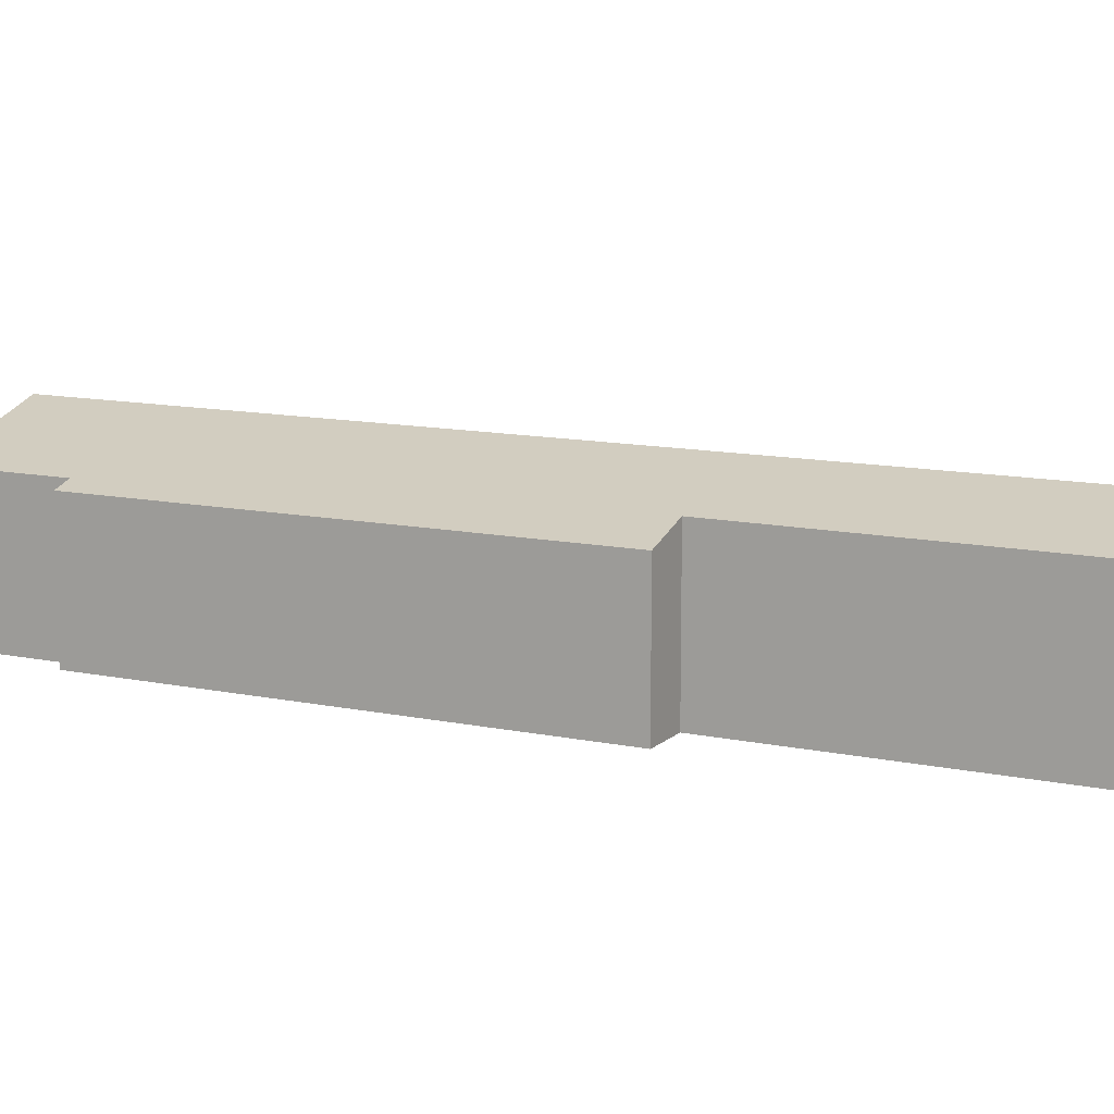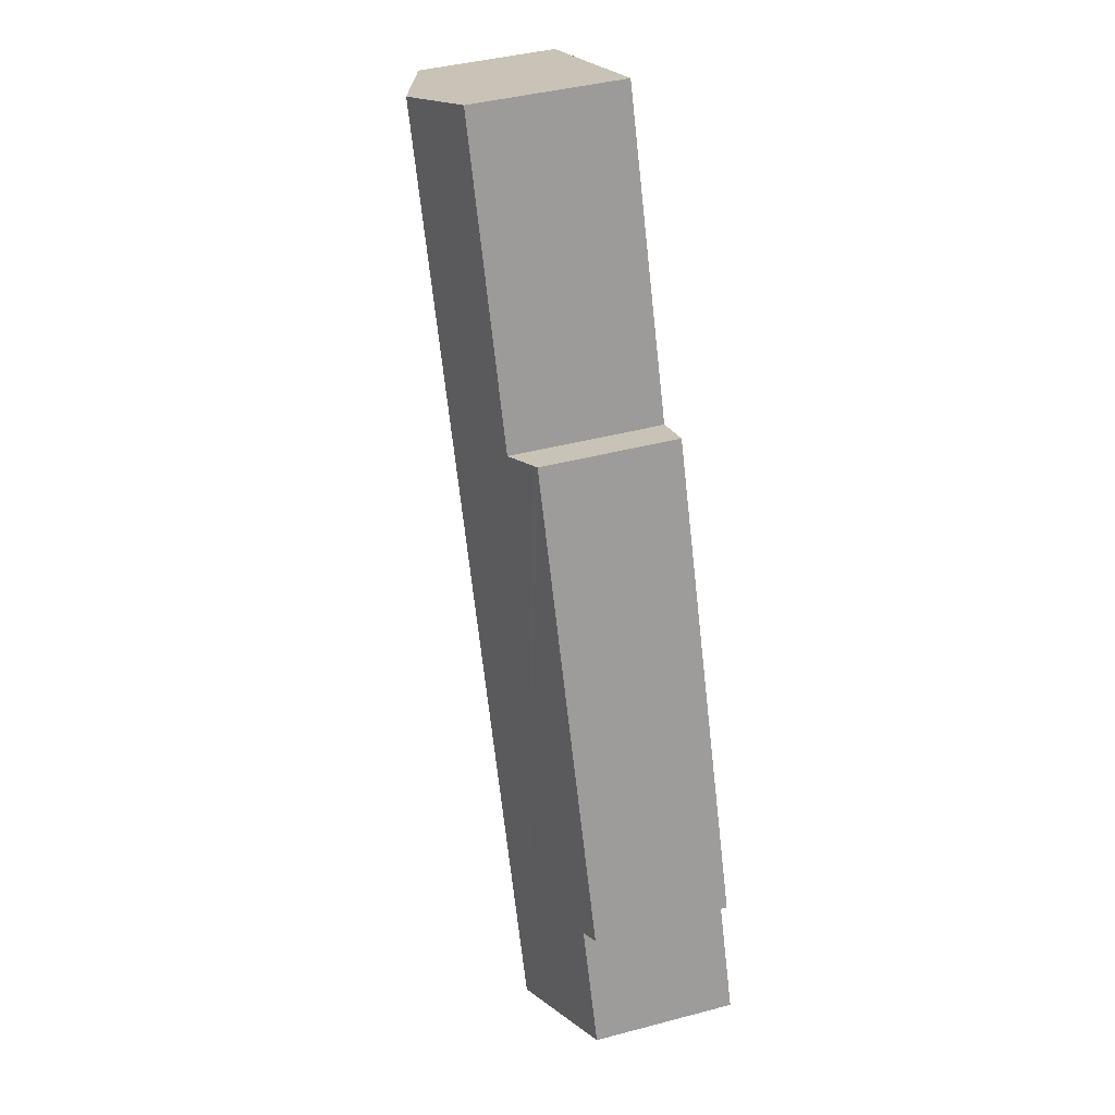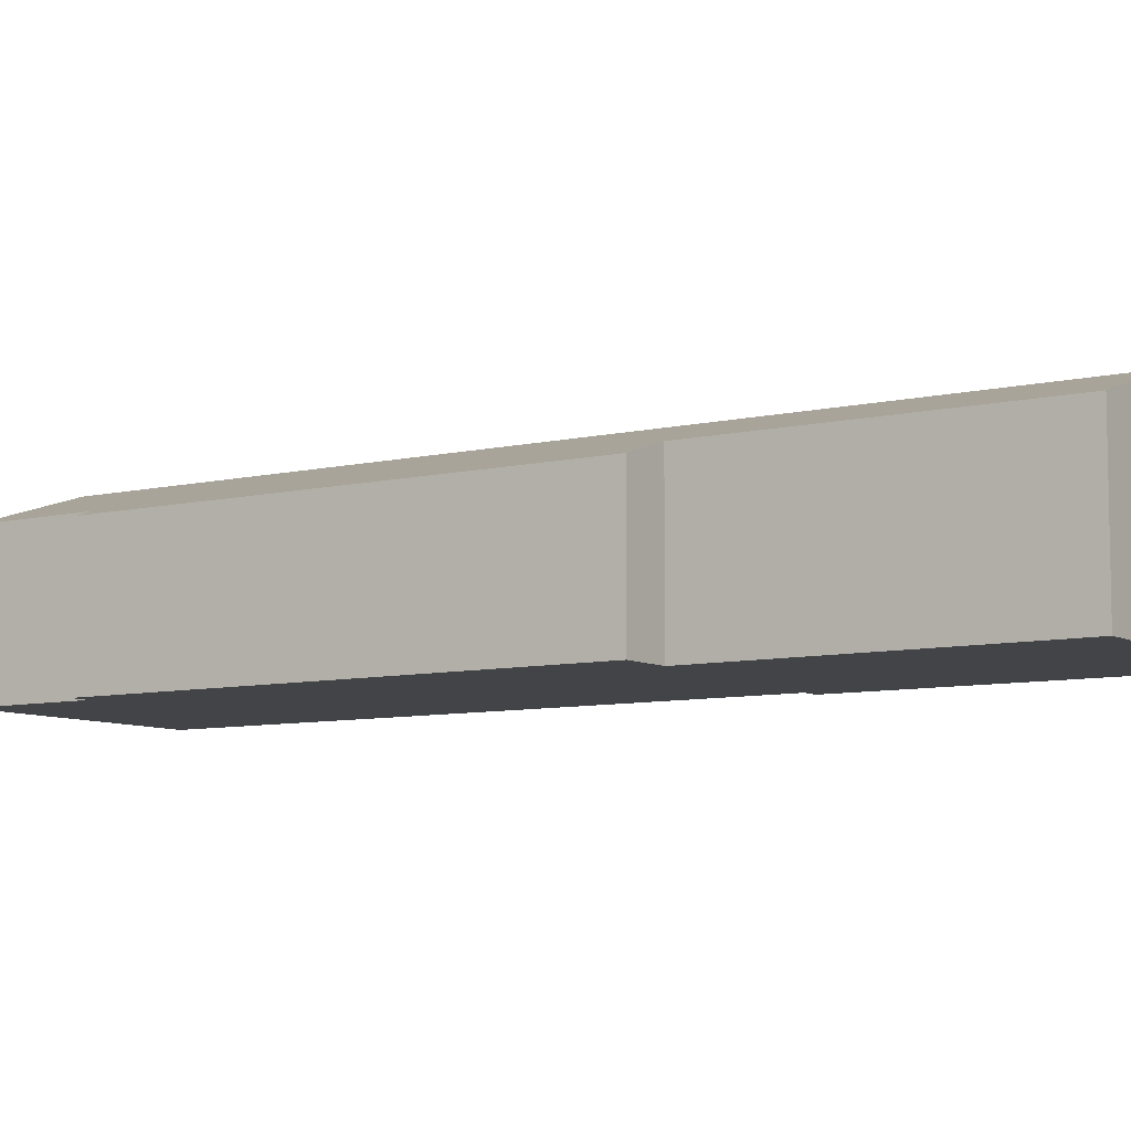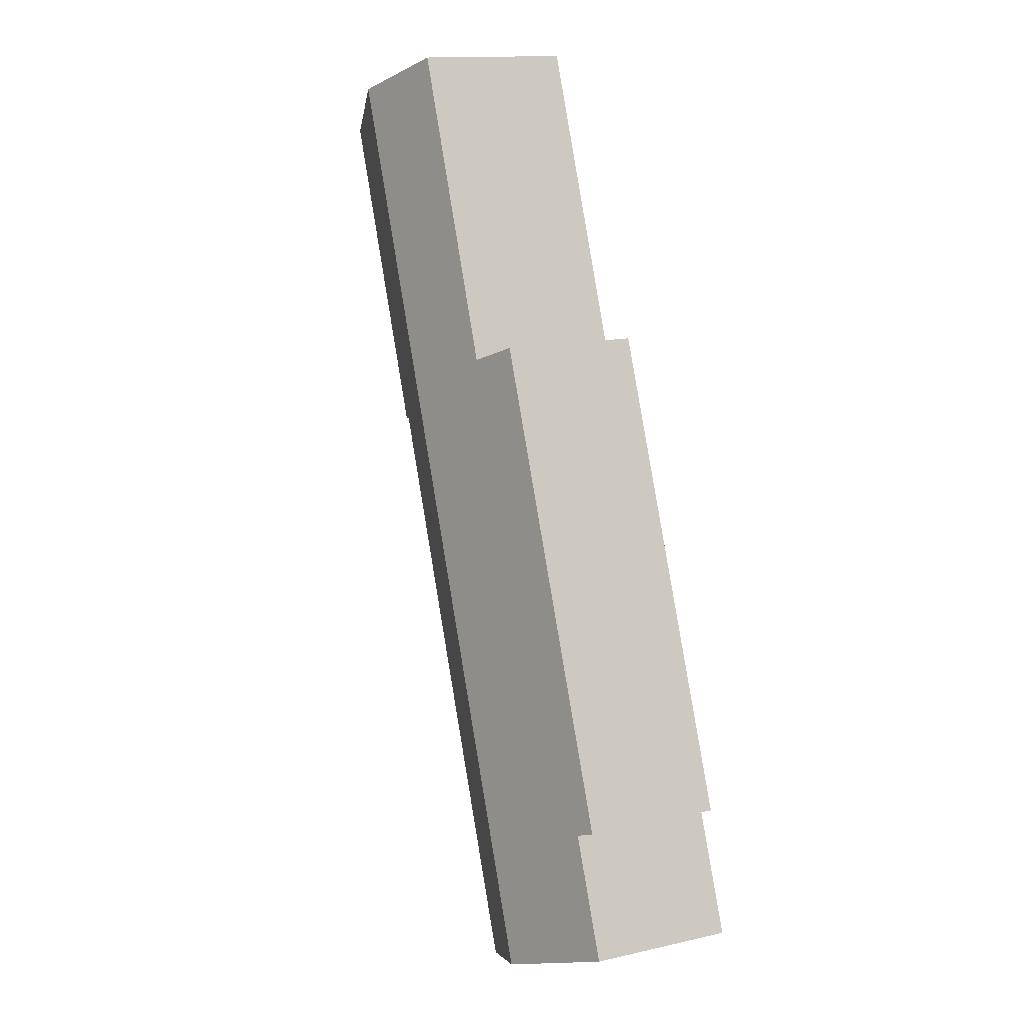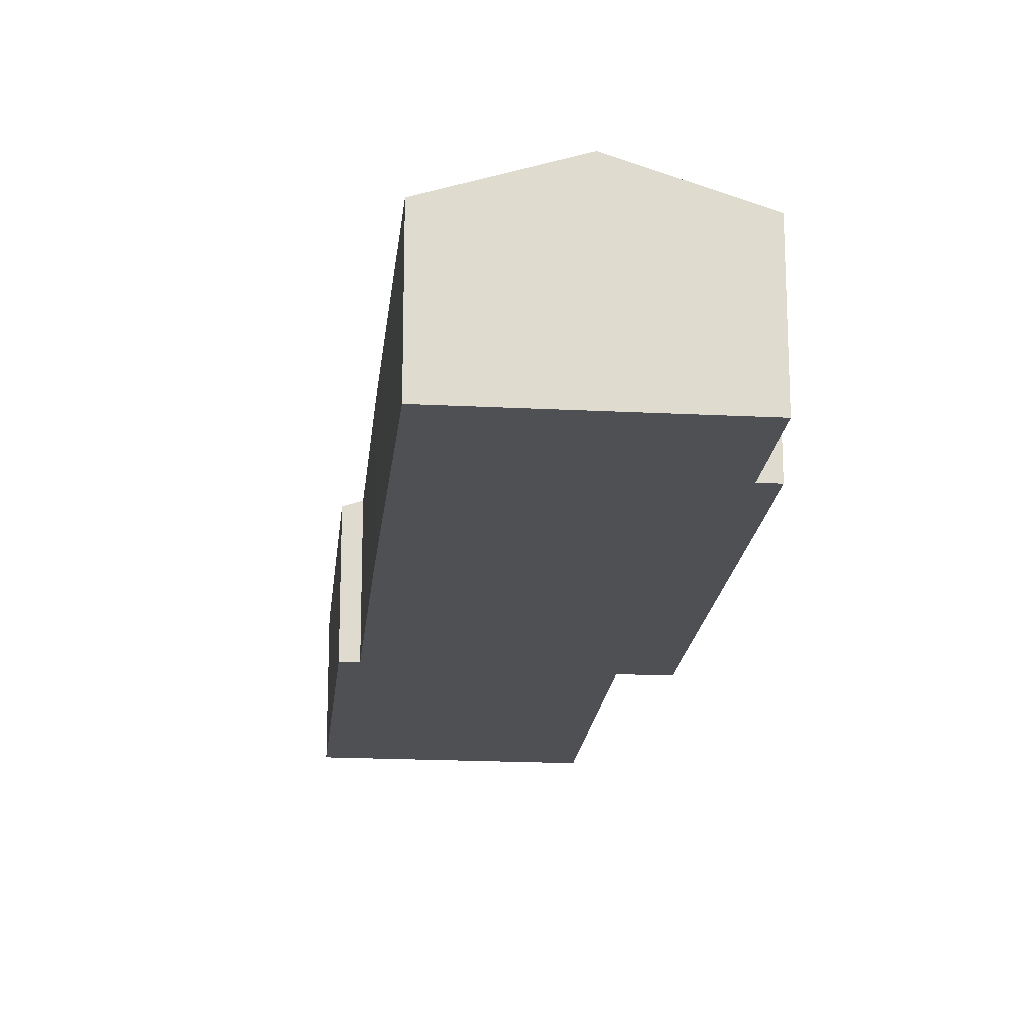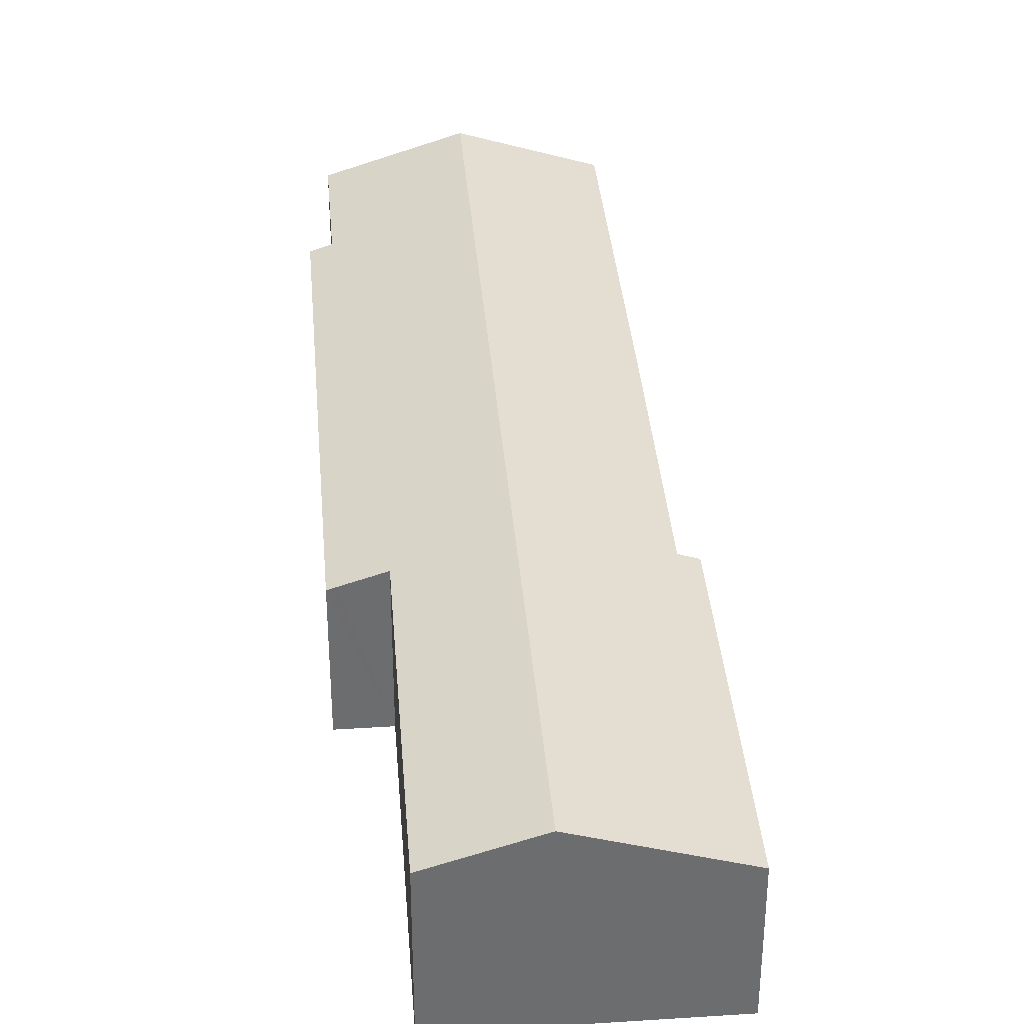
<metadata>
{"format":"obj","ext":"obj","renderer":"f3d","projection":"perspective","resolution":1024,"background":"white","views":[{"elev":11.7,"azim":-41.4,"up":"+Y"},{"elev":41.7,"azim":-107.7,"up":"+Z"},{"elev":-7.8,"azim":-34.9,"up":"+Y"},{"elev":13.9,"azim":-116.8,"up":"+Z"},{"elev":-18.9,"azim":-164.2,"up":"+Y"},{"elev":36.5,"azim":16.7,"up":"+Y"}]}
</metadata>
<code>
v  5.333 8.475 -2.099
v  17.12 7.089 40.14
v  21.21 8.475 38.52
v  11.73 7.109 26.18
v  9.989 6.522 26.86
v  9.639 6.403 27
v  2.12 6.676 5.389
v  0 6.672 4.085e-16
v  1.265 6.387 5.726
v  27.36 6.398 36.1
v  21.68 6.388 21.5
v  20.9 6.649 21.78
v  16.49 6.633 10.36
v  10.75 6.644 -4.23
v  2.12 -3.3e-16 5.389
v  0 0 0
v  9.639 -1.653e-15 27
v  1.265 -3.506e-16 5.726
v  11.73 -1.603e-15 26.18
v  17.12 -2.458e-15 40.14
v  20.9 -1.334e-15 21.78
v  21.68 -1.316e-15 21.5
v  5.333 1.285e-16 -2.099
v  10.75 2.59e-16 -4.23
v  9.989 -1.645e-15 26.86
v  21.21 -2.359e-15 38.52
v  27.36 -2.211e-15 36.1
v  16.49 -6.343e-16 10.36
g defaultobject
f 1 2 3
f 2 1 4
f 4 1 5
f 5 1 6
f 6 1 7
f 7 1 8
f 9 6 7
f 10 11 3
f 12 3 11
f 1 3 12
f 13 1 12
f 14 1 13
f 8 15 7
f 15 8 16
f 9 17 6
f 17 9 18
f 19 2 4
f 2 19 20
f 15 9 7
f 9 15 18
f 11 21 12
f 21 11 22
f 1 16 8
f 16 1 14
f 16 14 23
f 23 14 24
f 5 19 4
f 19 5 6
f 19 6 17
f 19 17 25
f 20 3 2
f 3 20 10
f 10 20 26
f 10 26 27
f 27 11 10
f 11 27 22
f 21 13 12
f 13 21 28
f 13 28 14
f 14 28 24
f 26 22 27
f 22 26 20
f 22 20 19
f 22 19 25
f 22 25 17
f 22 17 21
f 21 17 18
f 21 18 28
f 28 18 15
f 15 24 28
f 24 15 16
f 24 16 23

</code>
